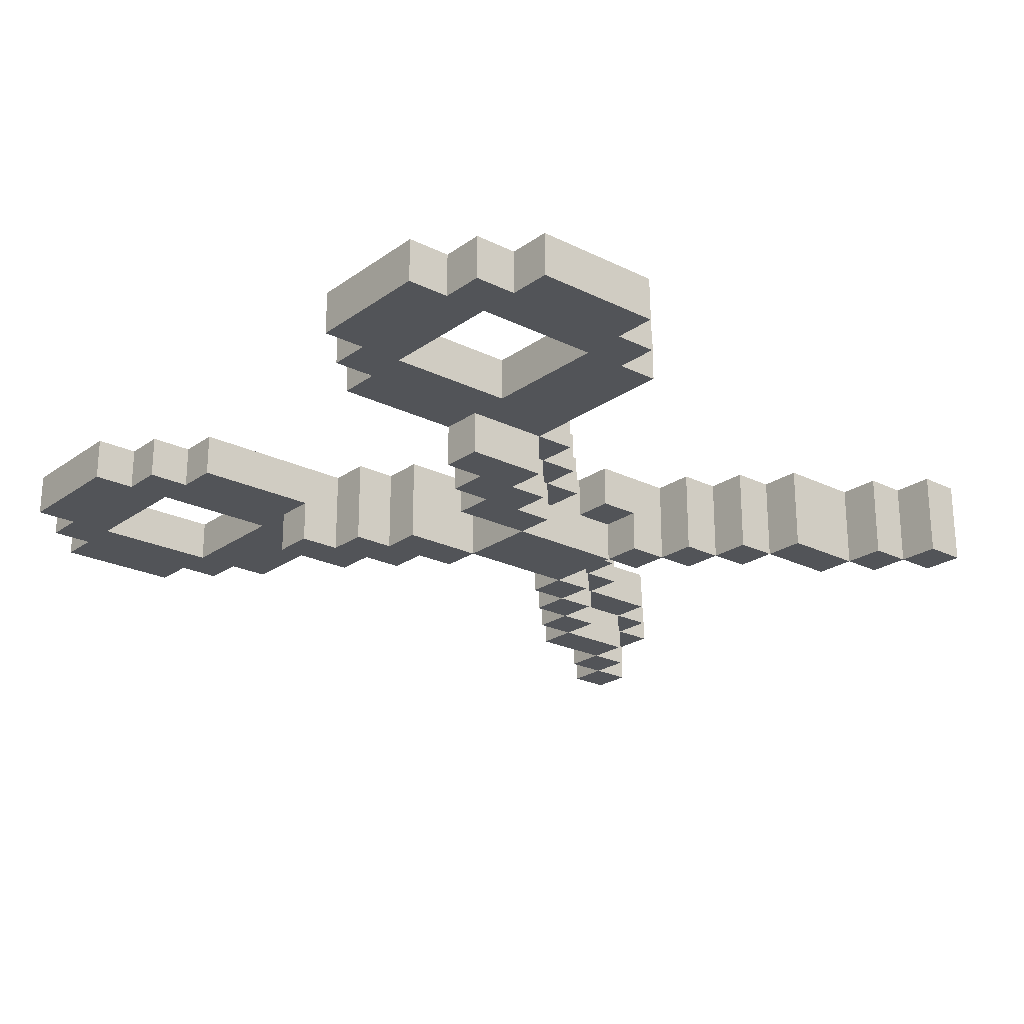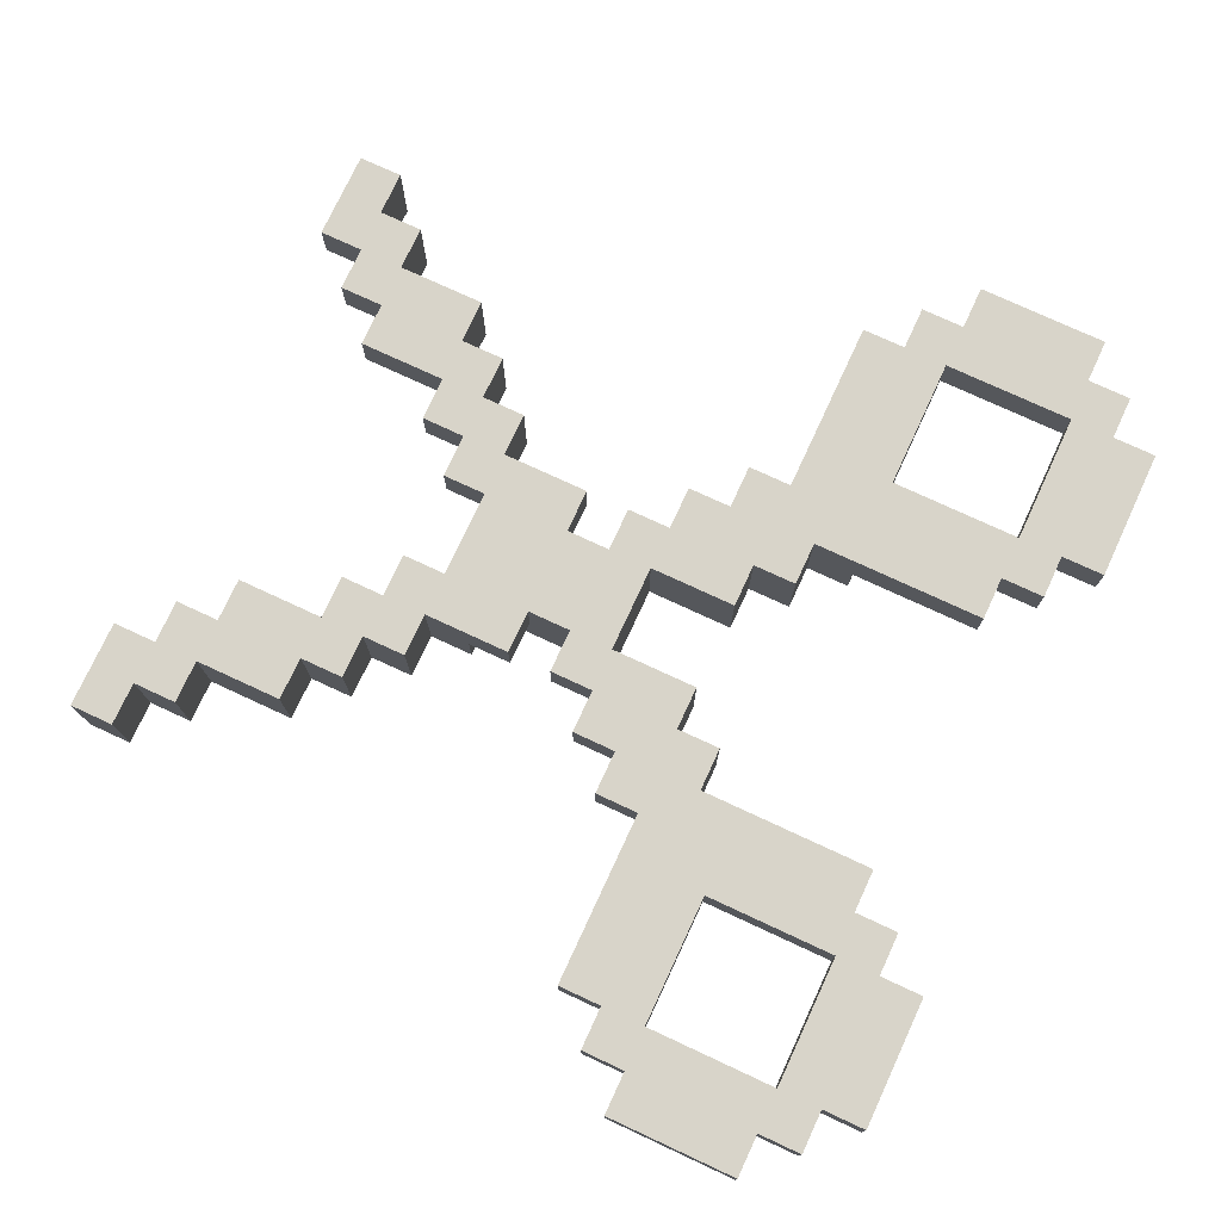
<metadata>
{"format":"obj","ext":"obj","renderer":"f3d","projection":"perspective","resolution":1024,"background":"white","views":[{"elev":-23.1,"azim":-130.0,"up":"+Z"},{"elev":75.7,"azim":114.9,"up":"+Z"}]}
</metadata>
<code>
v -10 14 10
v -10 14 9
v -10 17 10
v -10 17 9
v -9 13 10
v -9 13 9
v -9 14 10
v -9 14 9
v -9 17 10
v -9 17 9
v -9 18 10
v -9 18 9
v -8 12 10
v -8 12 9
v -8 13 10
v -8 13 9
v -8 18 10
v -8 18 9
v -8 19 10
v -8 19 9
v -7 0 10
v -7 0 8
v -7 1 10
v -7 1 8
v -6 1 10
v -6 1 8
v -6 2 10
v -6 2 8
v -5 2 10
v -5 2 8
v -5 4 10
v -5 4 8
v -5 14 10
v -5 14 9
v -5 17 10
v -5 17 9
v -4 4 10
v -4 4 8
v -4 5 10
v -4 5 8
v -4 11 10
v -4 11 9
v -4 12 10
v -4 12 9
v -4 12 8
v -4 13 9
v -4 14 9
v -4 14 8
v -3 5 10
v -3 5 8
v -3 6 10
v -3 6 8
v -3 10 10
v -3 10 9
v -3 11 10
v -3 11 9
v -3 11 8
v -3 12 9
v -3 12 8
v -2 6 10
v -2 6 8
v -2 7 9
v -2 7 8
v -2 8 10
v -2 8 9
v -2 9 10
v -2 9 9
v -2 10 10
v -2 10 9
v -2 10 8
v -2 11 9
v -2 11 8
v -1 7 9
v -1 7 8
v -1 8 10
v -1 8 9
v -1 8 8
v -1 9 10
v -1 9 9
v -1 9 8
v -1 10 9
v -1 10 8
v 1 5 10
v 1 5 9
v 1 6 10
v 1 6 9
v 1 6 8
v 1 7 9
v 1 7 8
v 1 10 10
v 1 10 8
v 1 12 10
v 1 12 8
v 2 4 10
v 2 4 9
v 2 5 10
v 2 5 9
v 2 5 8
v 2 6 9
v 2 6 8
v 2 12 10
v 2 12 8
v 2 13 10
v 2 13 8
v 3 2 10
v 3 2 9
v 3 4 10
v 3 4 9
v 3 4 8
v 3 5 9
v 3 5 8
v 3 13 10
v 3 13 8
v 3 14 10
v 3 14 9
v 3 14 8
v 3 17 10
v 3 17 9
v 4 1 10
v 4 1 9
v 4 2 10
v 4 2 9
v 4 2 8
v 4 4 9
v 4 4 8
v 4 17 10
v 4 17 9
v 4 18 10
v 4 18 9
v 5 0 10
v 5 0 9
v 5 1 10
v 5 1 9
v 5 1 8
v 5 2 9
v 5 2 8
v 5 18 10
v 5 18 9
v 5 19 10
v 5 19 9
v 6 0 9
v 6 0 8
v 6 1 9
v 6 1 8
v 8 14 10
v 8 14 9
v 8 17 10
v 8 17 9
v -8 14 10
v -8 14 9
v -8 17 10
v -8 17 9
v -6 0 9
v -6 0 8
v -6 1 9
v -6 1 8
v -5 0 10
v -5 0 9
v -5 1 10
v -5 1 9
v -5 1 8
v -5 2 9
v -5 2 8
v -5 18 10
v -5 18 9
v -5 19 10
v -5 19 9
v -4 1 10
v -4 1 9
v -4 2 10
v -4 2 9
v -4 2 8
v -4 4 9
v -4 4 8
v -4 17 10
v -4 17 9
v -4 18 10
v -4 18 9
v -3 2 10
v -3 2 9
v -3 4 10
v -3 4 9
v -3 4 8
v -3 5 9
v -3 5 8
v -3 13 10
v -3 13 8
v -3 14 10
v -3 14 9
v -3 14 8
v -3 17 10
v -3 17 9
v -2 4 10
v -2 4 9
v -2 5 10
v -2 5 9
v -2 5 8
v -2 6 9
v -2 6 8
v -2 12 10
v -2 12 8
v -2 13 10
v -2 13 8
v -1 5 10
v -1 5 9
v -1 6 10
v -1 6 9
v -1 6 8
v -1 7 9
v -1 7 8
v -1 10 10
v -1 10 8
v -1 12 10
v -1 12 8
v 1 7 9
v 1 7 8
v 1 8 10
v 1 8 9
v 1 9 10
v 1 9 9
v 1 10 9
v 1 10 8
v 2 6 10
v 2 6 8
v 2 7 9
v 2 7 8
v 2 8 10
v 2 8 9
v 2 9 10
v 2 9 9
v 2 10 10
v 2 10 9
v 2 10 8
v 2 11 9
v 2 11 8
v 3 5 10
v 3 5 8
v 3 6 10
v 3 6 8
v 3 10 10
v 3 10 9
v 3 11 10
v 3 11 9
v 3 11 8
v 3 12 9
v 3 12 8
v 4 4 10
v 4 4 8
v 4 5 10
v 4 5 8
v 4 11 10
v 4 11 9
v 4 12 10
v 4 12 9
v 4 12 8
v 4 13 9
v 4 14 9
v 4 14 8
v 5 2 10
v 5 2 8
v 5 4 10
v 5 4 8
v 5 14 10
v 5 14 9
v 5 17 10
v 5 17 9
v 6 1 10
v 6 1 8
v 6 2 10
v 6 2 8
v 7 0 10
v 7 0 8
v 7 1 10
v 7 1 8
v 8 12 10
v 8 12 9
v 8 13 10
v 8 13 9
v 8 18 10
v 8 18 9
v 8 19 10
v 8 19 9
v 9 13 10
v 9 13 9
v 9 14 10
v 9 14 9
v 9 17 10
v 9 17 9
v 9 18 10
v 9 18 9
v 10 14 10
v 10 14 9
v 10 17 10
v 10 17 9
v -10 14 10
v -10 17 10
v -9 13 10
v -9 14 10
v -9 17 10
v -9 18 10
v -8 12 10
v -8 13 10
v -8 14 10
v -8 17 10
v -8 18 10
v -8 19 10
v -7 0 10
v -7 1 10
v -6 1 10
v -6 2 10
v -5 0 10
v -5 1 10
v -5 2 10
v -5 4 10
v -5 12 10
v -5 13 10
v -5 14 10
v -5 17 10
v -5 18 10
v -5 19 10
v -4 1 10
v -4 2 10
v -4 4 10
v -4 5 10
v -4 11 10
v -4 12 10
v -4 13 10
v -4 14 10
v -4 17 10
v -4 18 10
v -3 2 10
v -3 4 10
v -3 5 10
v -3 6 10
v -3 10 10
v -3 11 10
v -3 13 10
v -3 14 10
v -3 17 10
v -2 4 10
v -2 5 10
v -2 6 10
v -2 8 10
v -2 9 10
v -2 10 10
v -2 12 10
v -2 13 10
v -1 5 10
v -1 6 10
v -1 8 10
v -1 9 10
v -1 10 10
v -1 12 10
v 1 5 10
v 1 6 10
v 1 8 10
v 1 9 10
v 1 10 10
v 1 12 10
v 2 4 10
v 2 5 10
v 2 6 10
v 2 8 10
v 2 9 10
v 2 10 10
v 2 12 10
v 2 13 10
v 3 2 10
v 3 4 10
v 3 5 10
v 3 6 10
v 3 10 10
v 3 11 10
v 3 13 10
v 3 14 10
v 3 17 10
v 4 1 10
v 4 2 10
v 4 4 10
v 4 5 10
v 4 11 10
v 4 12 10
v 4 13 10
v 4 14 10
v 4 17 10
v 4 18 10
v 5 0 10
v 5 1 10
v 5 2 10
v 5 4 10
v 5 12 10
v 5 13 10
v 5 14 10
v 5 17 10
v 5 18 10
v 5 19 10
v 6 1 10
v 6 2 10
v 7 0 10
v 7 1 10
v 8 12 10
v 8 13 10
v 8 14 10
v 8 17 10
v 8 18 10
v 8 19 10
v 9 13 10
v 9 14 10
v 9 17 10
v 9 18 10
v 10 14 10
v 10 17 10
v -10 14 9
v -10 17 9
v -9 13 9
v -9 14 9
v -9 17 9
v -9 18 9
v -8 12 9
v -8 13 9
v -8 14 9
v -8 17 9
v -8 18 9
v -8 19 9
v -6 0 9
v -6 1 9
v -5 0 9
v -5 1 9
v -5 2 9
v -5 12 9
v -5 13 9
v -5 14 9
v -5 17 9
v -5 18 9
v -5 19 9
v -4 1 9
v -4 2 9
v -4 4 9
v -4 11 9
v -4 12 9
v -4 13 9
v -4 14 9
v -4 17 9
v -4 18 9
v -3 2 9
v -3 4 9
v -3 5 9
v -3 10 9
v -3 11 9
v -3 12 9
v -3 14 9
v -3 17 9
v -2 4 9
v -2 5 9
v -2 6 9
v -2 7 9
v -2 8 9
v -2 9 9
v -2 10 9
v -2 11 9
v -1 5 9
v -1 6 9
v -1 7 9
v -1 8 9
v -1 9 9
v -1 10 9
v 1 5 9
v 1 6 9
v 1 7 9
v 1 8 9
v 1 9 9
v 1 10 9
v 2 4 9
v 2 5 9
v 2 6 9
v 2 7 9
v 2 8 9
v 2 9 9
v 2 10 9
v 2 11 9
v 3 2 9
v 3 4 9
v 3 5 9
v 3 10 9
v 3 11 9
v 3 12 9
v 3 14 9
v 3 17 9
v 4 1 9
v 4 2 9
v 4 4 9
v 4 11 9
v 4 12 9
v 4 13 9
v 4 14 9
v 4 17 9
v 4 18 9
v 5 0 9
v 5 1 9
v 5 2 9
v 5 12 9
v 5 13 9
v 5 14 9
v 5 17 9
v 5 18 9
v 5 19 9
v 6 0 9
v 6 1 9
v 8 12 9
v 8 13 9
v 8 14 9
v 8 17 9
v 8 18 9
v 8 19 9
v 9 13 9
v 9 14 9
v 9 17 9
v 9 18 9
v 10 14 9
v 10 17 9
v -7 0 8
v -7 1 8
v -6 0 8
v -6 1 8
v -6 2 8
v -5 1 8
v -5 2 8
v -5 4 8
v -4 2 8
v -4 4 8
v -4 5 8
v -4 12 8
v -4 14 8
v -3 4 8
v -3 5 8
v -3 6 8
v -3 11 8
v -3 12 8
v -3 13 8
v -3 14 8
v -2 5 8
v -2 6 8
v -2 7 8
v -2 10 8
v -2 11 8
v -2 12 8
v -2 13 8
v -1 6 8
v -1 7 8
v -1 8 8
v -1 9 8
v -1 10 8
v -1 12 8
v 0 8 8
v 0 9 8
v 1 6 8
v 1 7 8
v 1 10 8
v 1 12 8
v 2 5 8
v 2 6 8
v 2 7 8
v 2 10 8
v 2 11 8
v 2 12 8
v 2 13 8
v 3 4 8
v 3 5 8
v 3 6 8
v 3 11 8
v 3 12 8
v 3 13 8
v 3 14 8
v 4 2 8
v 4 4 8
v 4 5 8
v 4 12 8
v 4 14 8
v 5 1 8
v 5 2 8
v 5 4 8
v 6 0 8
v 6 1 8
v 6 2 8
v 7 0 8
v 7 1 8
v -7 0 10
v -5 0 10
v 5 0 10
v 7 0 10
v -6 0 9
v -5 0 9
v 5 0 9
v 6 0 9
v -7 0 8
v -6 0 8
v 6 0 8
v 7 0 8
v -5 1 10
v -4 1 10
v 4 1 10
v 5 1 10
v -6 1 9
v -5 1 9
v -4 1 9
v 4 1 9
v 5 1 9
v 6 1 9
v -6 1 8
v -5 1 8
v 5 1 8
v 6 1 8
v -4 2 10
v -3 2 10
v 3 2 10
v 4 2 10
v -5 2 9
v -4 2 9
v -3 2 9
v 3 2 9
v 4 2 9
v 5 2 9
v -5 2 8
v -4 2 8
v 4 2 8
v 5 2 8
v -3 4 10
v -2 4 10
v 2 4 10
v 3 4 10
v -4 4 9
v -3 4 9
v -2 4 9
v 2 4 9
v 3 4 9
v 4 4 9
v -4 4 8
v -3 4 8
v 3 4 8
v 4 4 8
v -2 5 10
v -1 5 10
v 1 5 10
v 2 5 10
v -3 5 9
v -2 5 9
v -1 5 9
v 1 5 9
v 2 5 9
v 3 5 9
v -3 5 8
v -2 5 8
v 2 5 8
v 3 5 8
v -1 6 10
v 1 6 10
v -2 6 9
v -1 6 9
v 1 6 9
v 2 6 9
v -2 6 8
v -1 6 8
v 1 6 8
v 2 6 8
v -1 7 9
v 1 7 9
v -1 7 8
v 1 7 8
v -2 9 10
v -1 9 10
v 1 9 10
v 2 9 10
v -2 9 9
v -1 9 9
v 1 9 9
v 2 9 9
v -3 10 10
v -2 10 10
v 2 10 10
v 3 10 10
v -3 10 9
v -2 10 9
v -1 10 9
v 1 10 9
v 2 10 9
v 3 10 9
v -2 10 8
v -1 10 8
v 1 10 8
v 2 10 8
v -4 11 10
v -3 11 10
v 3 11 10
v 4 11 10
v -4 11 9
v -3 11 9
v -2 11 9
v 2 11 9
v 3 11 9
v 4 11 9
v -3 11 8
v -2 11 8
v 2 11 8
v 3 11 8
v -8 12 10
v -5 12 10
v -4 12 10
v 4 12 10
v 5 12 10
v 8 12 10
v -8 12 9
v -5 12 9
v -4 12 9
v -3 12 9
v 3 12 9
v 4 12 9
v 5 12 9
v 8 12 9
v -4 12 8
v -3 12 8
v 3 12 8
v 4 12 8
v -9 13 10
v -8 13 10
v 8 13 10
v 9 13 10
v -9 13 9
v -8 13 9
v 8 13 9
v 9 13 9
v -10 14 10
v -9 14 10
v 9 14 10
v 10 14 10
v -10 14 9
v -9 14 9
v 9 14 9
v 10 14 9
v -8 17 10
v -5 17 10
v 5 17 10
v 8 17 10
v -8 17 9
v -5 17 9
v 5 17 9
v 8 17 9
v -7 1 10
v -6 1 10
v 6 1 10
v 7 1 10
v -7 1 8
v -6 1 8
v 6 1 8
v 7 1 8
v -6 2 10
v -5 2 10
v 5 2 10
v 6 2 10
v -6 2 8
v -5 2 8
v 5 2 8
v 6 2 8
v -5 4 10
v -4 4 10
v 4 4 10
v 5 4 10
v -5 4 8
v -4 4 8
v 4 4 8
v 5 4 8
v -4 5 10
v -3 5 10
v 3 5 10
v 4 5 10
v -4 5 8
v -3 5 8
v 3 5 8
v 4 5 8
v -3 6 10
v -2 6 10
v 2 6 10
v 3 6 10
v -3 6 8
v -2 6 8
v 2 6 8
v 3 6 8
v -2 7 9
v -1 7 9
v 1 7 9
v 2 7 9
v -2 7 8
v -1 7 8
v 1 7 8
v 2 7 8
v -2 8 10
v -1 8 10
v 1 8 10
v 2 8 10
v -2 8 9
v -1 8 9
v 1 8 9
v 2 8 9
v -1 10 10
v 1 10 10
v -1 10 8
v 1 10 8
v -2 12 10
v -1 12 10
v 1 12 10
v 2 12 10
v -2 12 8
v -1 12 8
v 1 12 8
v 2 12 8
v -3 13 10
v -2 13 10
v 2 13 10
v 3 13 10
v -3 13 8
v -2 13 8
v 2 13 8
v 3 13 8
v -8 14 10
v -5 14 10
v 5 14 10
v 8 14 10
v -8 14 9
v -5 14 9
v -4 14 9
v -3 14 9
v 3 14 9
v 4 14 9
v 5 14 9
v 8 14 9
v -4 14 8
v -3 14 8
v 3 14 8
v 4 14 8
v -10 17 10
v -9 17 10
v -4 17 10
v -3 17 10
v 3 17 10
v 4 17 10
v 9 17 10
v 10 17 10
v -10 17 9
v -9 17 9
v -4 17 9
v -3 17 9
v 3 17 9
v 4 17 9
v 9 17 9
v 10 17 9
v -9 18 10
v -8 18 10
v -5 18 10
v -4 18 10
v 4 18 10
v 5 18 10
v 8 18 10
v 9 18 10
v -9 18 9
v -8 18 9
v -5 18 9
v -4 18 9
v 4 18 9
v 5 18 9
v 8 18 9
v 9 18 9
v -8 19 10
v -5 19 10
v 5 19 10
v 8 19 10
v -8 19 9
v -5 19 9
v 5 19 9
v 8 19 9
f 3 2 1
f 4 2 3
f 7 6 5
f 8 6 7
f 11 10 9
f 12 10 11
f 15 14 13
f 16 14 15
f 19 18 17
f 20 18 19
f 23 22 21
f 24 22 23
f 27 26 25
f 28 26 27
f 31 30 29
f 32 30 31
f 35 34 33
f 36 34 35
f 39 38 37
f 40 38 39
f 43 42 41
f 44 42 43
f 46 45 44
f 47 45 46
f 48 45 47
f 51 50 49
f 52 50 51
f 55 54 53
f 56 54 55
f 58 57 56
f 59 57 58
f 62 61 60
f 63 61 62
f 64 62 60
f 65 62 64
f 68 67 66
f 69 67 68
f 71 70 69
f 72 70 71
f 76 74 73
f 77 74 76
f 78 76 75
f 79 77 76
f 79 76 78
f 80 77 79
f 81 80 79
f 82 80 81
f 85 84 83
f 86 84 85
f 88 87 86
f 89 87 88
f 92 91 90
f 93 91 92
f 96 95 94
f 97 95 96
f 99 98 97
f 100 98 99
f 103 102 101
f 104 102 103
f 107 106 105
f 108 106 107
f 110 109 108
f 111 109 110
f 114 113 112
f 115 113 114
f 116 113 115
f 117 115 114
f 118 115 117
f 121 120 119
f 122 120 121
f 124 123 122
f 125 123 124
f 128 127 126
f 129 127 128
f 132 131 130
f 133 131 132
f 135 134 133
f 136 134 135
f 139 138 137
f 140 138 139
f 143 142 141
f 144 142 143
f 147 146 145
f 148 146 147
f 149 150 151
f 151 150 152
f 153 154 155
f 155 154 156
f 157 158 159
f 159 158 160
f 160 161 162
f 162 161 163
f 164 165 166
f 166 165 167
f 168 169 170
f 170 169 171
f 171 172 173
f 173 172 174
f 175 176 177
f 177 176 178
f 179 180 181
f 181 180 182
f 182 183 184
f 184 183 185
f 186 187 188
f 188 187 189
f 189 187 190
f 188 189 191
f 191 189 192
f 193 194 195
f 195 194 196
f 196 197 198
f 198 197 199
f 200 201 202
f 202 201 203
f 204 205 206
f 206 205 207
f 207 208 209
f 209 208 210
f 211 212 213
f 213 212 214
f 215 216 218
f 217 218 219
f 218 216 220
f 219 218 220
f 220 216 221
f 221 216 222
f 223 224 225
f 225 224 226
f 223 225 227
f 227 225 228
f 229 230 231
f 231 230 232
f 232 233 234
f 234 233 235
f 236 237 238
f 238 237 239
f 240 241 242
f 242 241 243
f 243 244 245
f 245 244 246
f 247 248 249
f 249 248 250
f 251 252 253
f 253 252 254
f 254 255 256
f 256 255 257
f 257 255 258
f 259 260 261
f 261 260 262
f 263 264 265
f 265 264 266
f 267 268 269
f 269 268 270
f 271 272 273
f 273 272 274
f 275 276 277
f 277 276 278
f 279 280 281
f 281 280 282
f 283 284 285
f 285 284 286
f 287 288 289
f 289 288 290
f 291 292 293
f 293 292 294
f 298 296 295
f 299 296 298
f 302 298 297
f 302 300 299
f 302 299 298
f 303 300 302
f 304 300 303
f 305 300 304
f 309 308 307
f 311 309 307
f 311 310 309
f 312 310 311
f 313 310 312
f 315 302 301
f 315 303 302
f 316 303 315
f 317 303 316
f 318 306 305
f 318 305 304
f 319 306 318
f 320 306 319
f 321 314 313
f 321 313 312
f 322 314 321
f 323 314 322
f 326 316 315
f 327 319 318
f 327 317 316
f 327 316 326
f 327 318 317
f 328 319 327
f 329 319 328
f 330 319 329
f 331 324 323
f 331 323 322
f 332 324 331
f 333 324 332
f 336 326 325
f 336 328 327
f 336 327 326
f 337 328 336
f 338 329 328
f 338 328 337
f 339 329 338
f 340 334 333
f 340 333 332
f 341 334 340
f 342 334 341
f 345 337 336
f 345 336 335
f 346 337 345
f 347 337 346
f 348 343 342
f 348 342 341
f 349 343 348
f 350 343 349
f 351 346 345
f 351 345 344
f 352 346 351
f 353 346 352
f 355 350 349
f 355 352 351
f 355 351 350
f 356 352 355
f 357 352 356
f 358 352 357
f 361 355 354
f 361 356 355
f 362 356 361
f 363 356 362
f 364 358 357
f 364 359 358
f 365 359 364
f 366 359 365
f 369 362 361
f 369 361 360
f 370 362 369
f 371 362 370
f 372 366 365
f 372 367 366
f 373 367 372
f 374 367 373
f 378 370 369
f 378 369 368
f 379 370 378
f 380 370 379
f 381 374 373
f 381 375 374
f 382 375 381
f 383 375 382
f 384 376 375
f 384 375 383
f 385 376 384
f 388 379 378
f 388 378 377
f 389 379 388
f 390 379 389
f 391 383 382
f 392 385 384
f 392 383 391
f 392 386 385
f 392 384 383
f 393 386 392
f 394 386 393
f 395 386 394
f 397 389 388
f 397 388 387
f 398 389 397
f 399 397 387
f 400 397 399
f 401 393 392
f 401 392 391
f 402 393 401
f 403 393 402
f 404 395 394
f 404 396 395
f 405 396 404
f 406 396 405
f 407 403 402
f 407 405 404
f 407 404 403
f 408 405 407
f 409 405 408
f 410 405 409
f 411 409 408
f 412 409 411
f 413 414 416
f 416 414 417
f 415 416 420
f 417 418 420
f 416 417 420
f 420 418 421
f 421 418 422
f 422 418 423
f 425 426 427
f 427 426 428
f 419 420 430
f 420 421 430
f 430 421 431
f 431 421 432
f 423 424 433
f 422 423 433
f 433 424 434
f 434 424 435
f 428 429 436
f 436 429 437
f 430 431 440
f 433 434 441
f 431 432 441
f 440 431 441
f 432 433 441
f 441 434 442
f 442 434 443
f 443 434 444
f 437 438 445
f 445 438 446
f 439 440 449
f 449 440 450
f 442 443 451
f 451 443 452
f 446 447 453
f 453 447 454
f 448 449 459
f 459 449 460
f 454 455 461
f 461 455 462
f 456 457 463
f 463 457 464
f 458 459 465
f 465 459 466
f 462 463 468
f 468 463 469
f 467 468 474
f 474 468 475
f 469 470 476
f 476 470 477
f 471 472 478
f 478 472 479
f 473 474 482
f 482 474 483
f 479 480 484
f 484 480 485
f 481 482 490
f 490 482 491
f 485 486 492
f 492 486 493
f 487 488 495
f 495 488 496
f 489 490 499
f 499 490 500
f 493 494 501
f 495 496 502
f 501 494 502
f 496 497 502
f 494 495 502
f 502 497 503
f 503 497 504
f 504 497 505
f 498 499 507
f 507 499 508
f 502 503 509
f 501 502 509
f 509 503 510
f 510 503 511
f 504 505 512
f 505 506 512
f 512 506 513
f 513 506 514
f 510 511 515
f 512 513 515
f 511 512 515
f 515 513 516
f 516 513 517
f 517 513 518
f 516 517 519
f 519 517 520
f 521 522 523
f 523 522 524
f 524 525 526
f 526 525 527
f 527 528 529
f 529 528 530
f 530 531 534
f 534 531 535
f 532 533 538
f 538 533 539
f 539 533 540
f 535 536 541
f 541 536 542
f 538 539 545
f 537 538 545
f 545 539 546
f 546 539 547
f 542 543 548
f 548 543 549
f 545 546 552
f 544 545 552
f 552 546 553
f 550 551 554
f 549 550 554
f 551 552 555
f 554 551 555
f 549 554 557
f 554 555 557
f 555 552 558
f 557 555 558
f 556 557 561
f 561 557 562
f 558 559 563
f 563 559 564
f 564 559 565
f 560 561 568
f 568 561 569
f 564 565 570
f 565 566 570
f 570 566 571
f 571 566 572
f 567 568 575
f 575 568 576
f 571 572 577
f 572 573 577
f 577 573 578
f 574 575 580
f 580 575 581
f 579 580 583
f 583 580 584
f 582 583 585
f 585 583 586
f 591 588 587
f 592 588 591
f 593 590 589
f 594 590 593
f 595 591 587
f 596 591 595
f 597 590 594
f 598 590 597
f 604 600 599
f 605 600 604
f 606 602 601
f 607 602 606
f 609 604 603
f 610 604 609
f 611 608 607
f 612 608 611
f 618 614 613
f 619 614 618
f 620 616 615
f 621 616 620
f 623 618 617
f 624 618 623
f 625 622 621
f 626 622 625
f 632 628 627
f 633 628 632
f 634 630 629
f 635 630 634
f 637 632 631
f 638 632 637
f 639 636 635
f 640 636 639
f 646 642 641
f 647 642 646
f 648 644 643
f 649 644 648
f 651 646 645
f 652 646 651
f 653 650 649
f 654 650 653
f 658 656 655
f 659 656 658
f 661 658 657
f 662 658 661
f 663 660 659
f 664 660 663
f 667 666 665
f 668 666 667
f 673 670 669
f 674 670 673
f 675 672 671
f 676 672 675
f 681 678 677
f 682 678 681
f 685 680 679
f 686 680 685
f 687 683 682
f 688 683 687
f 689 685 684
f 690 685 689
f 695 692 691
f 696 692 695
f 699 694 693
f 700 694 699
f 701 697 696
f 702 697 701
f 703 699 698
f 704 699 703
f 711 706 705
f 712 707 706
f 712 706 711
f 713 707 712
f 716 709 708
f 717 710 709
f 717 709 716
f 718 710 717
f 719 714 713
f 720 714 719
f 721 716 715
f 722 716 721
f 727 724 723
f 728 724 727
f 729 726 725
f 730 726 729
f 735 732 731
f 736 732 735
f 737 734 733
f 738 734 737
f 743 740 739
f 744 740 743
f 745 742 741
f 746 742 745
f 747 748 751
f 751 748 752
f 749 750 753
f 753 750 754
f 755 756 759
f 759 756 760
f 757 758 761
f 761 758 762
f 763 764 767
f 767 764 768
f 765 766 769
f 769 766 770
f 771 772 775
f 775 772 776
f 773 774 777
f 777 774 778
f 779 780 783
f 783 780 784
f 781 782 785
f 785 782 786
f 787 788 791
f 791 788 792
f 789 790 793
f 793 790 794
f 795 796 799
f 799 796 800
f 797 798 801
f 801 798 802
f 803 804 805
f 805 804 806
f 807 808 811
f 811 808 812
f 809 810 813
f 813 810 814
f 815 816 819
f 819 816 820
f 817 818 821
f 821 818 822
f 823 824 827
f 827 824 828
f 825 826 833
f 833 826 834
f 829 830 835
f 835 830 836
f 831 832 837
f 837 832 838
f 839 840 847
f 847 840 848
f 841 842 849
f 849 842 850
f 843 844 851
f 851 844 852
f 845 846 853
f 853 846 854
f 855 856 863
f 863 856 864
f 857 858 865
f 865 858 866
f 859 860 867
f 867 860 868
f 861 862 869
f 869 862 870
f 871 872 875
f 875 872 876
f 873 874 877
f 877 874 878

</code>
